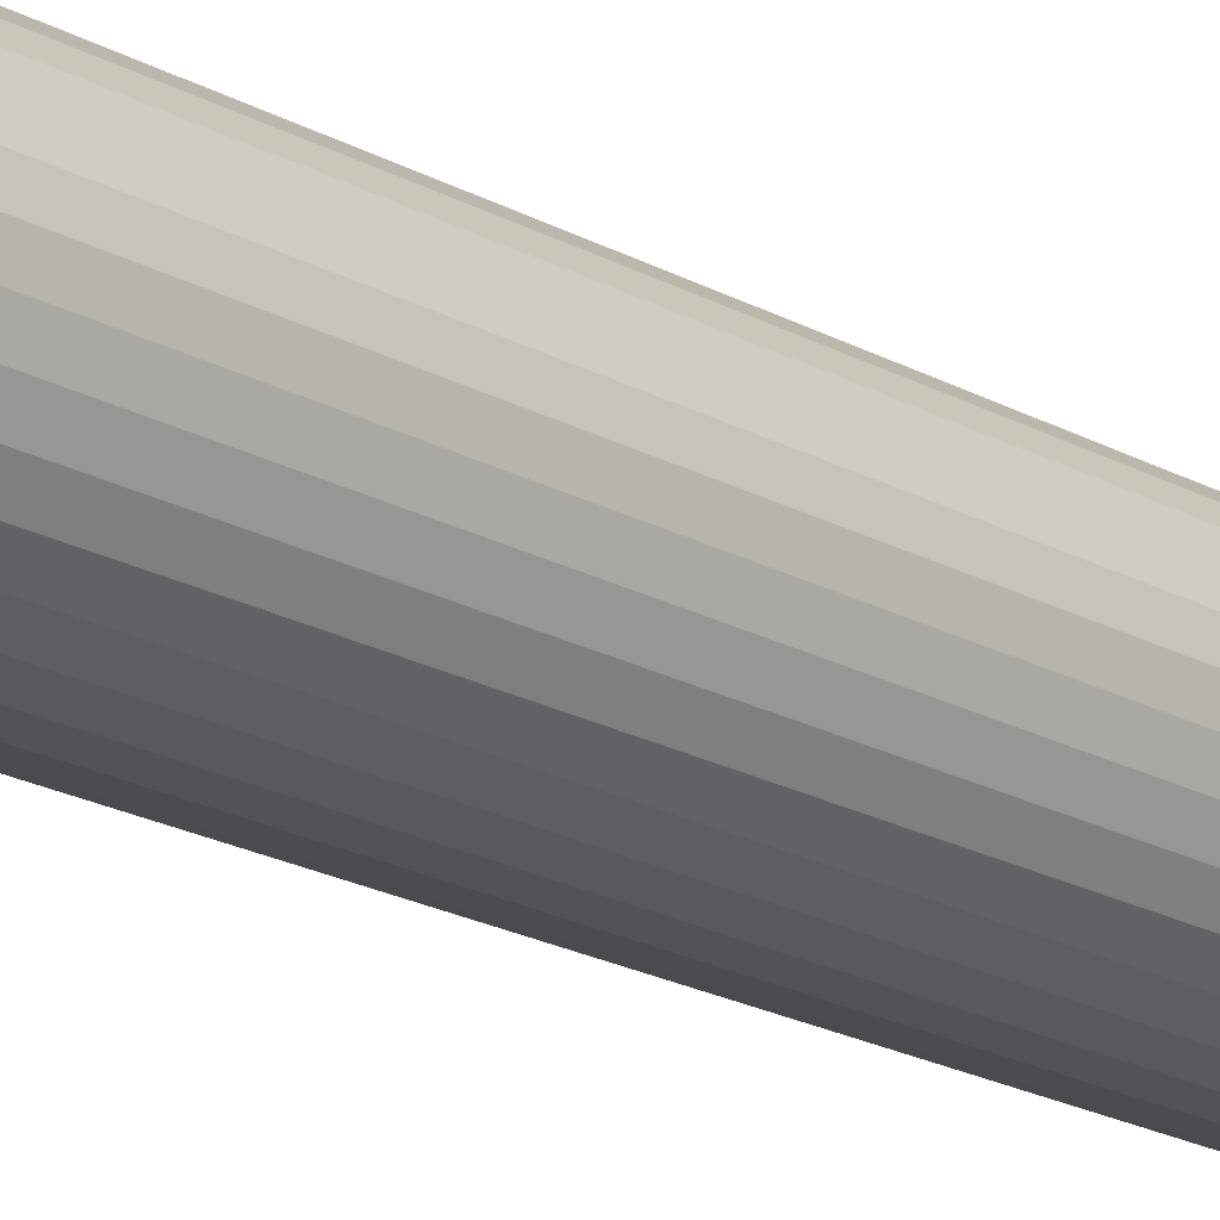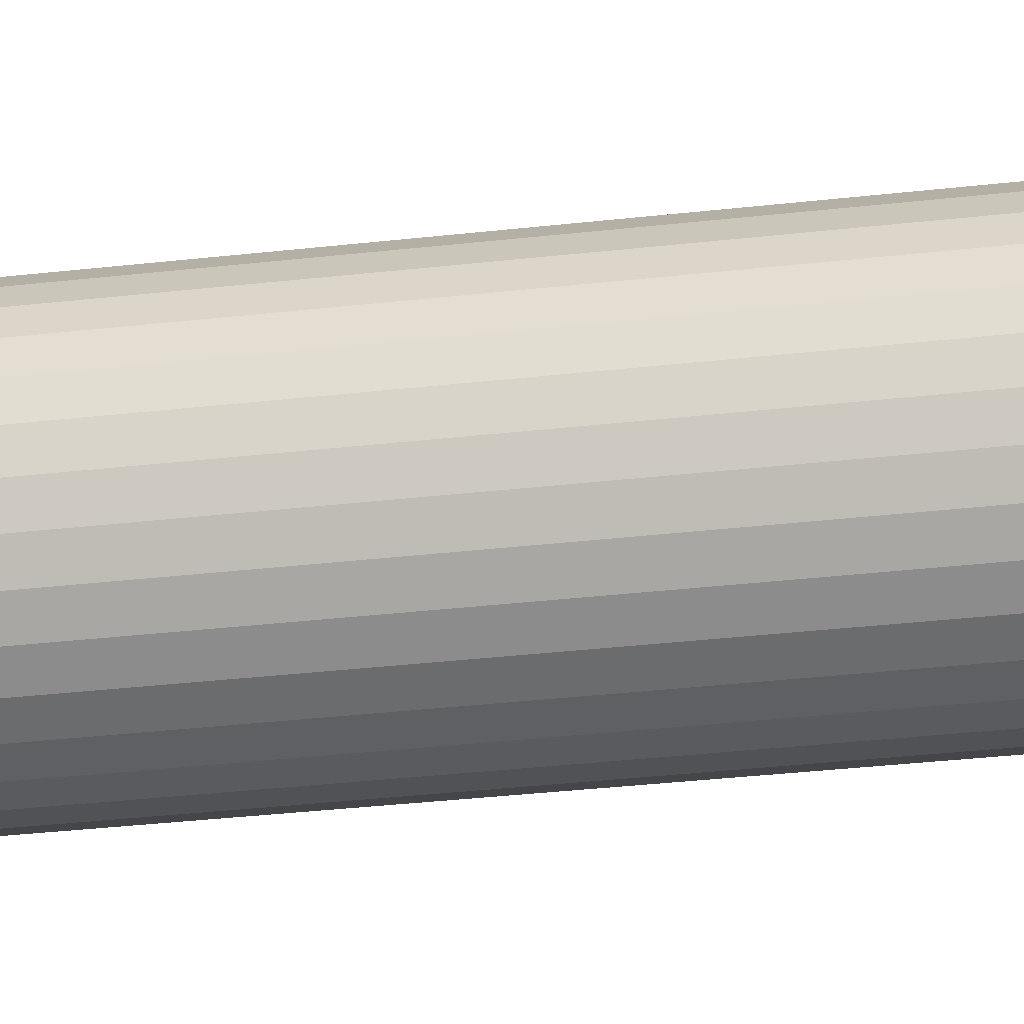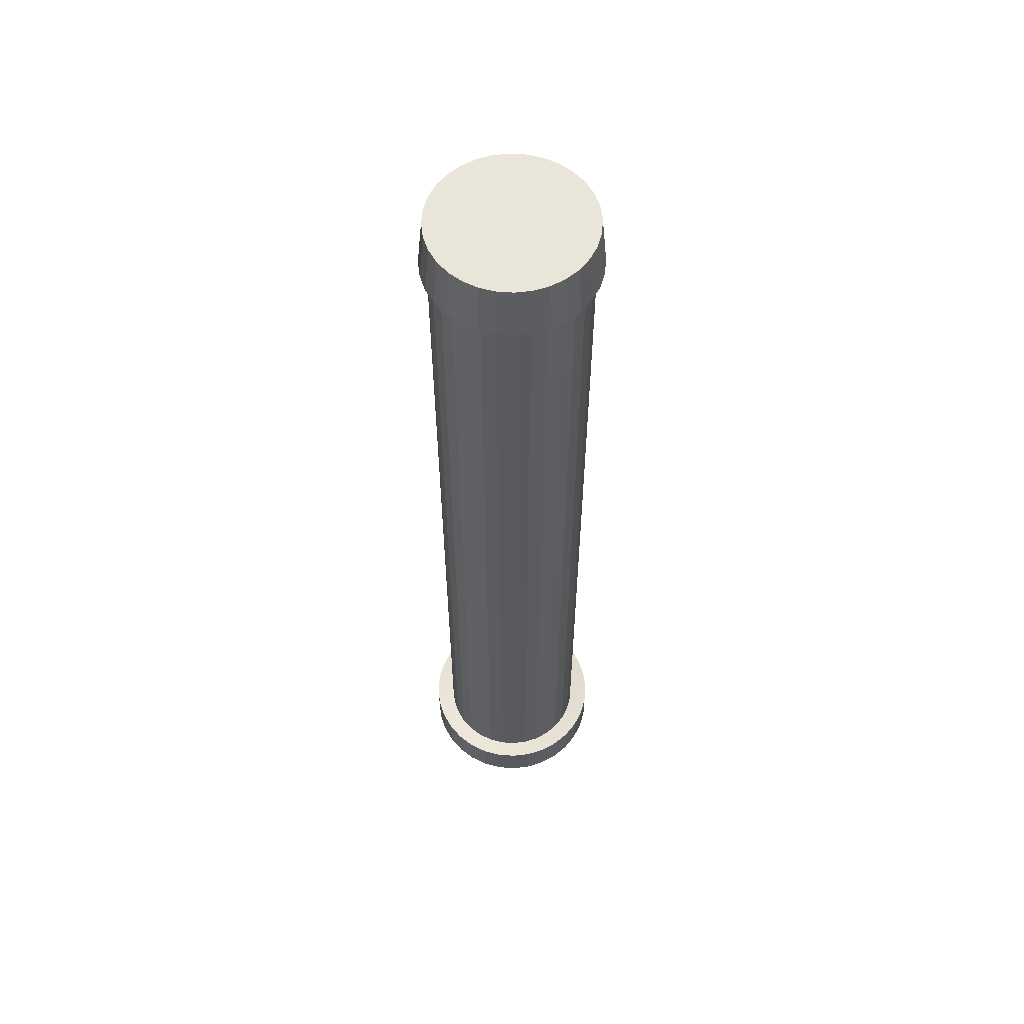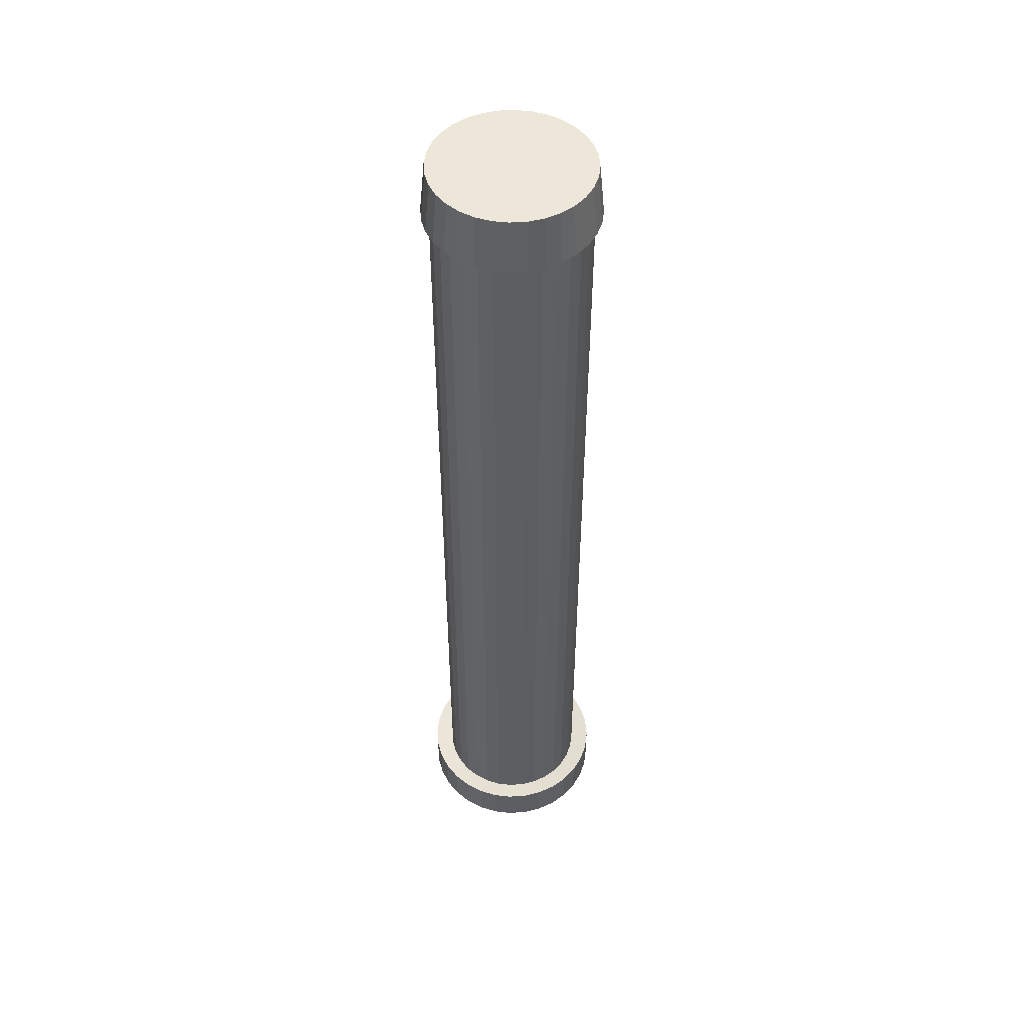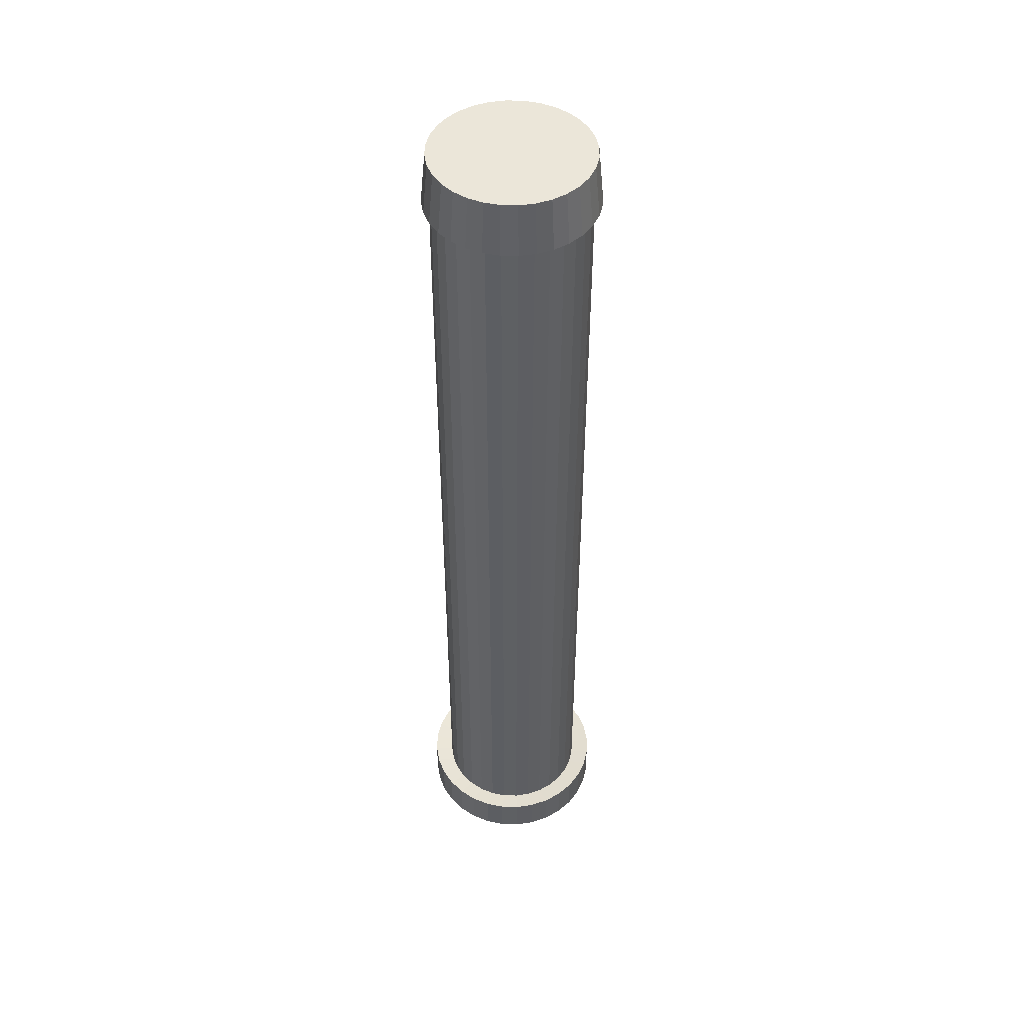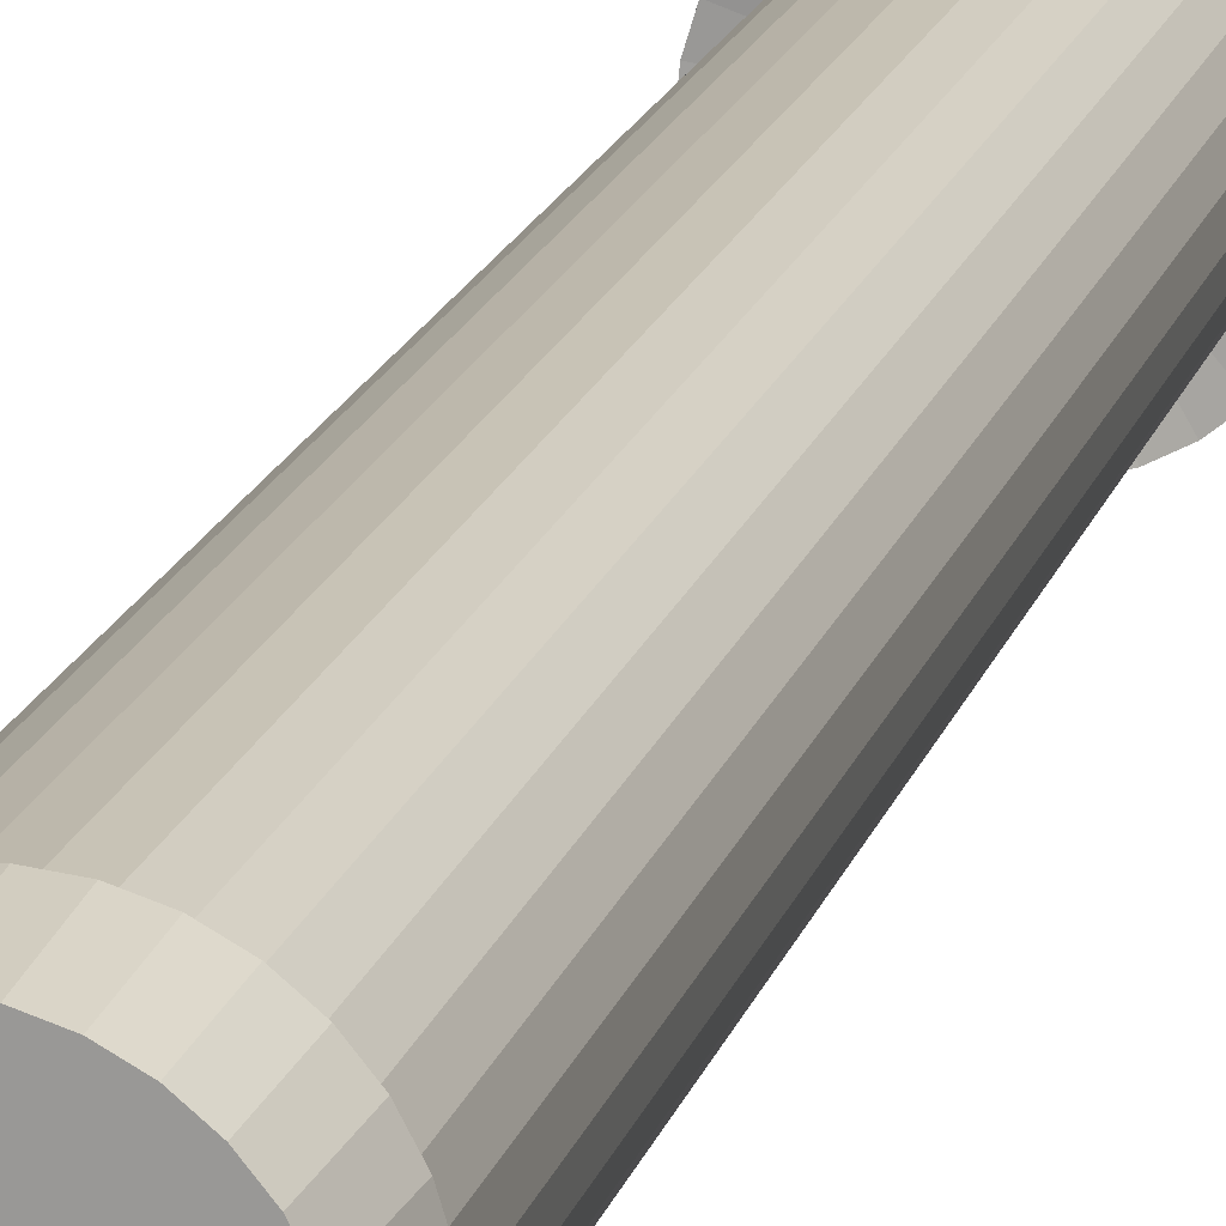
<metadata>
{"format":"obj","ext":"obj","renderer":"f3d","projection":"perspective","resolution":1024,"background":"white","views":[{"elev":-18.7,"azim":-137.8,"up":"+Z"},{"elev":-26.5,"azim":-79.0,"up":"+Z"},{"elev":58.3,"azim":178.5,"up":"+Y"},{"elev":49.8,"azim":-77.2,"up":"+Y"},{"elev":47.5,"azim":86.0,"up":"+Y"},{"elev":17.5,"azim":-165.5,"up":"+Z"}]}
</metadata>
<code>
o Cylinder
v 0.04713 2.636 0.2369
v 0.04429 2.786 0.2227
v 0.09244 2.636 0.2232
v 0.08688 2.786 0.2098
v 0.1342 2.636 0.2008
v 0.1261 2.786 0.1888
v 0.1708 2.636 0.1708
v 0.1605 2.786 0.1605
v 0.2008 2.636 0.1342
v 0.1888 2.786 0.1261
v 0.2232 2.636 0.09244
v 0.2098 2.786 0.08688
v 0.2369 2.636 0.04713
v 0.2227 2.786 0.04429
v 0.2416 2.636 0
v 0.227 2.786 0
v 0.2369 2.636 -0.04713
v 0.2227 2.786 -0.04429
v 0.2232 2.636 -0.09244
v 0.2098 2.786 -0.08688
v 0.2008 2.636 -0.1342
v 0.1888 2.786 -0.1261
v 0.1708 2.636 -0.1708
v 0.1605 2.786 -0.1605
v 0.1342 2.636 -0.2008
v 0.1261 2.786 -0.1888
v 0.09244 2.636 -0.2232
v 0.08688 2.786 -0.2098
v 0 2.786 -0.227
v 0 2.636 -0.2416
v 0.04713 2.636 -0.2369
v 0.04429 2.786 -0.2227
v 0 0.1275 -0.221
v 0.04311 0.1275 -0.2167
v 0.08457 0.1275 -0.2042
v 0.1228 0.1275 -0.1837
v 0.1563 0.1275 -0.1563
v 0.1837 0.1275 -0.1228
v 0.2042 0.1275 -0.08457
v 0.2167 0.1275 -0.04311
v 0.221 0.1275 0
v 0.2167 0.1275 0.04311
v 0.2042 0.1275 0.08457
v 0.1837 0.1275 0.1228
v 0.1563 0.1275 0.1563
v 0.1228 0.1275 0.1837
v 0.08457 0.1275 0.2042
v 0.04311 0.1275 0.2167
v 0 0.1275 0.221
v -0.04311 0.1275 0.2167
v -0.08457 0.1275 0.2042
v -0.1228 0.1275 0.1837
v -0.1563 0.1275 0.1563
v -0.1837 0.1275 0.1228
v -0.2042 0.1275 0.08457
v -0.2167 0.1275 0.04311
v -0.221 0.1275 0
v -0.2167 0.1275 -0.04311
v -0.2042 0.1275 -0.08457
v -0.1837 0.1275 -0.1228
v -0.1563 0.1275 -0.1563
v -0.1228 0.1275 -0.1837
v -0.08457 0.1275 -0.2042
v -0.04311 0.1275 -0.2167
v 0 0.0249 -0.2774
v 0.05411 0.0249 -0.272
v 0.05411 0.1391 -0.272
v 0.1061 0.0249 -0.2562
v 0.1061 0.1391 -0.2562
v 0.1541 0.0249 -0.2306
v 0.1541 0.1391 -0.2306
v 0.1961 0.0249 -0.1961
v 0.1961 0.1391 -0.1961
v 0.2306 0.0249 -0.1541
v 0.2306 0.1391 -0.1541
v 0.2562 0.0249 -0.1061
v 0.2562 0.1391 -0.1061
v 0.272 0.0249 -0.05411
v 0.272 0.1391 -0.05411
v 0.2774 0.0249 0
v 0.2774 0.1391 0
v 0.272 0.0249 0.05411
v 0.272 0.1391 0.05411
v 0.2562 0.0249 0.1061
v 0.2562 0.1391 0.1061
v 0.2306 0.0249 0.1541
v 0.2306 0.1391 0.1541
v 0.1961 0.0249 0.1961
v 0.1961 0.1391 0.1961
v 0.1541 0.0249 0.2306
v 0.1541 0.1391 0.2306
v 0.1061 0.0249 0.2562
v 0.1061 0.1391 0.2562
v 0.05411 0.0249 0.272
v 0.05411 0.1391 0.272
v 0 0.0249 0.2774
v 0 0.1391 0.2774
v -0.05411 0.0249 0.272
v -0.05411 0.1391 0.272
v -0.1061 0.0249 0.2562
v -0.1061 0.1391 0.2562
v -0.1541 0.0249 0.2306
v -0.1541 0.1391 0.2306
v -0.1961 0.0249 0.1961
v -0.1961 0.1391 0.1961
v -0.2306 0.0249 0.1541
v -0.2306 0.1391 0.1541
v -0.2562 0.0249 0.1061
v -0.2562 0.1391 0.1061
v -0.272 0.0249 0.05411
v -0.272 0.1391 0.05411
v -0.2774 0.0249 0
v -0.2774 0.1391 0
v -0.272 0.0249 -0.05411
v -0.272 0.1391 -0.05411
v -0.2562 0.0249 -0.1061
v -0.2562 0.1391 -0.1061
v -0.2306 0.0249 -0.1541
v -0.2306 0.1391 -0.1541
v -0.1961 0.0249 -0.1961
v -0.1961 0.1391 -0.1961
v -0.1541 0.0249 -0.2306
v -0.1541 0.1391 -0.2306
v -0.1061 0.0249 -0.2562
v -0.1061 0.1391 -0.2562
v -0.05411 0.0249 -0.272
v -0.05411 0.1391 -0.272
v 0 0.1391 -0.2774
v 0 2.64 -0.221
v 0.04311 2.64 -0.2167
v 0.08457 2.64 -0.2042
v 0.1228 2.64 -0.1837
v 0.1563 2.64 -0.1563
v 0.1837 2.64 -0.1228
v 0.2042 2.64 -0.08457
v 0.2167 2.64 -0.04311
v 0.221 2.64 0
v 0.2167 2.64 0.04311
v 0.2042 2.64 0.08457
v 0.1837 2.64 0.1228
v 0.1563 2.64 0.1563
v 0.1228 2.64 0.1837
v 0.08457 2.64 0.2042
v 0.04311 2.64 0.2167
v 0 2.64 0.221
v -0.04311 2.64 0.2167
v -0.08457 2.64 0.2042
v -0.1228 2.64 0.1837
v -0.1563 2.64 0.1563
v -0.1837 2.64 0.1228
v -0.2042 2.64 0.08457
v -0.2167 2.64 0.04311
v -0.221 2.64 0
v -0.2167 2.64 -0.04311
v -0.2042 2.64 -0.08457
v -0.1837 2.64 -0.1228
v -0.1563 2.64 -0.1563
v -0.1228 2.64 -0.1837
v -0.08457 2.64 -0.2042
v -0.04311 2.64 -0.2167
v 0 2.786 0.227
v 0 2.636 0.2416
v -0.04429 2.786 0.2227
v -0.04713 2.636 0.2369
v -0.08688 2.786 0.2098
v -0.09244 2.636 0.2232
v -0.1261 2.786 0.1888
v -0.1342 2.636 0.2008
v -0.1605 2.786 0.1605
v -0.1708 2.636 0.1708
v -0.1888 2.786 0.1261
v -0.2008 2.636 0.1342
v -0.2098 2.786 0.08688
v -0.2232 2.636 0.09244
v -0.2227 2.786 0.04429
v -0.2369 2.636 0.04713
v -0.227 2.786 0
v -0.2416 2.636 0
v -0.2227 2.786 -0.04429
v -0.2369 2.636 -0.04713
v -0.2098 2.786 -0.08688
v -0.2232 2.636 -0.09244
v -0.1888 2.786 -0.1261
v -0.2008 2.636 -0.1342
v -0.1605 2.786 -0.1605
v -0.1708 2.636 -0.1708
v -0.1261 2.786 -0.1888
v -0.1342 2.636 -0.2008
v -0.08688 2.786 -0.2098
v -0.09244 2.636 -0.2232
v -0.04429 2.786 -0.2227
v -0.04713 2.636 -0.2369
f 64 160 129 33
f 35 131 132 36
f 36 132 133 37
f 37 133 134 38
f 38 134 135 39
f 39 135 136 40
f 40 136 137 41
f 41 137 138 42
f 42 138 139 43
f 43 139 140 44
f 44 140 141 45
f 45 141 142 46
f 46 142 143 47
f 47 143 144 48
f 48 144 145 49
f 49 145 146 50
f 50 146 147 51
f 51 147 148 52
f 52 148 149 53
f 53 149 150 54
f 54 150 151 55
f 55 151 152 56
f 56 152 153 57
f 57 153 154 58
f 58 154 155 59
f 59 155 156 60
f 60 156 157 61
f 61 157 158 62
f 62 158 159 63
f 63 159 160 64
f 33 129 130 34
f 31 30 29 32
f 34 130 131 35
f 56 57 113 111
f 43 44 87 85
f 57 58 115 113
f 44 45 89 87
f 58 59 117 115
f 45 46 91 89
f 59 60 119 117
f 46 47 93 91
f 33 34 67 128
f 60 61 121 119
f 47 48 95 93
f 34 35 69 67
f 61 62 123 121
f 48 49 97 95
f 35 36 71 69
f 62 63 125 123
f 49 50 99 97
f 36 37 73 71
f 63 64 127 125
f 50 51 101 99
f 37 38 75 73
f 64 33 128 127
f 51 52 103 101
f 38 39 77 75
f 52 53 105 103
f 39 40 79 77
f 53 54 107 105
f 40 41 81 79
f 54 55 109 107
f 41 42 83 81
f 55 56 111 109
f 42 43 85 83
f 65 66 68 70 72 74 76 78 80 82 84 86 88 90 92 94 96 98 100 102 104 106 108 110 112 114 116 118 120 122 124 126
f 126 127 128 65
f 124 125 127 126
f 122 123 125 124
f 120 121 123 122
f 118 119 121 120
f 116 117 119 118
f 114 115 117 116
f 112 113 115 114
f 110 111 113 112
f 108 109 111 110
f 106 107 109 108
f 104 105 107 106
f 102 103 105 104
f 100 101 103 102
f 98 99 101 100
f 96 97 99 98
f 94 95 97 96
f 92 93 95 94
f 90 91 93 92
f 88 89 91 90
f 86 87 89 88
f 84 85 87 86
f 82 83 85 84
f 80 81 83 82
f 78 79 81 80
f 76 77 79 78
f 74 75 77 76
f 72 73 75 74
f 70 71 73 72
f 68 69 71 70
f 66 67 69 68
f 65 128 67 66
f 159 158 188 190
f 150 149 170 172
f 141 140 9 7
f 132 131 27 25
f 154 153 178 180
f 145 144 1 162
f 136 135 19 17
f 158 157 186 188
f 149 148 168 170
f 140 139 11 9
f 131 130 31 27
f 153 152 176 178
f 144 143 3 1
f 135 134 21 19
f 157 156 184 186
f 148 147 166 168
f 139 138 13 11
f 130 129 30 31
f 152 151 174 176
f 143 142 5 3
f 134 133 23 21
f 129 160 192 30
f 156 155 182 184
f 147 146 164 166
f 138 137 15 13
f 160 159 190 192
f 151 150 172 174
f 142 141 7 5
f 133 132 25 23
f 155 154 180 182
f 146 145 162 164
f 137 136 17 15
f 27 31 32 28
f 25 27 28 26
f 23 25 26 24
f 21 23 24 22
f 19 21 22 20
f 17 19 20 18
f 15 17 18 16
f 13 15 16 14
f 11 13 14 12
f 9 11 12 10
f 7 9 10 8
f 5 7 8 6
f 3 5 6 4
f 1 3 4 2
f 162 1 2 161
f 164 162 161 163
f 166 164 163 165
f 168 166 165 167
f 170 168 167 169
f 172 170 169 171
f 174 172 171 173
f 176 174 173 175
f 178 176 175 177
f 180 178 177 179
f 182 180 179 181
f 184 182 181 183
f 186 184 183 185
f 188 186 185 187
f 190 188 187 189
f 192 190 189 191
f 30 192 191 29
f 32 29 191 189 187 185 183 181 179 177 175 173 171 169 167 165 163 161 2 4 6 8 10 12 14 16 18 20 22 24 26 28

</code>
